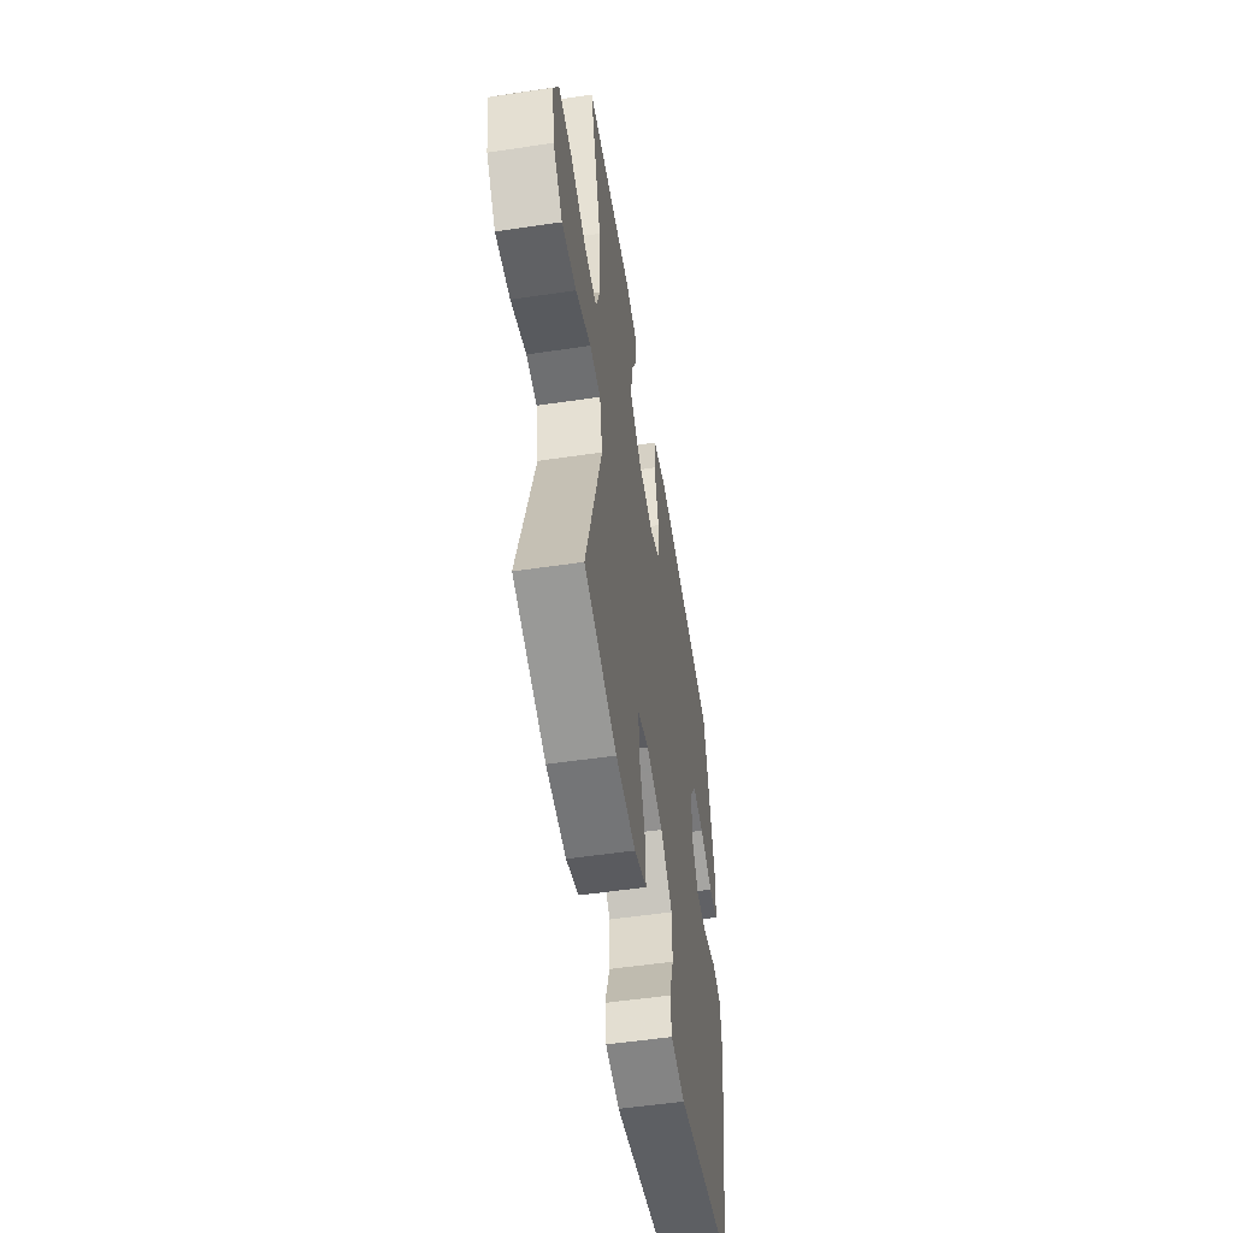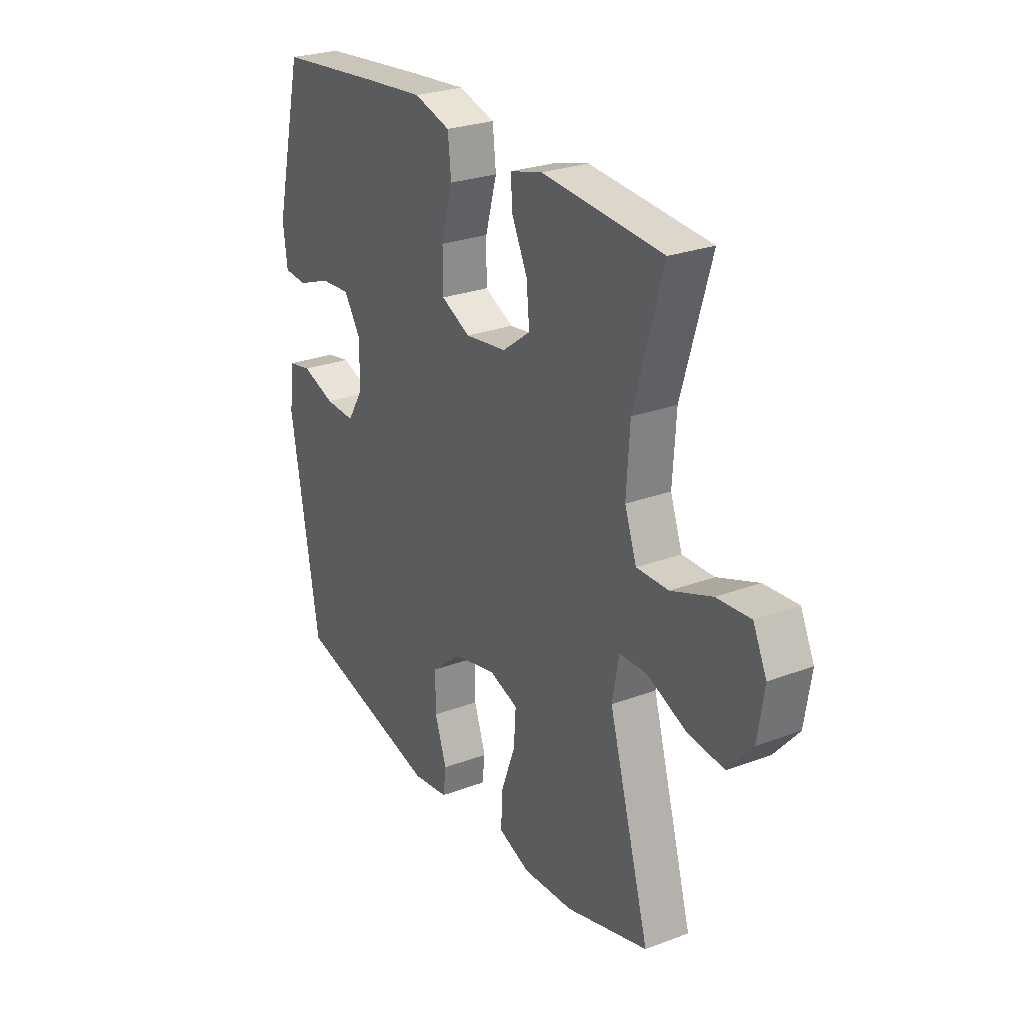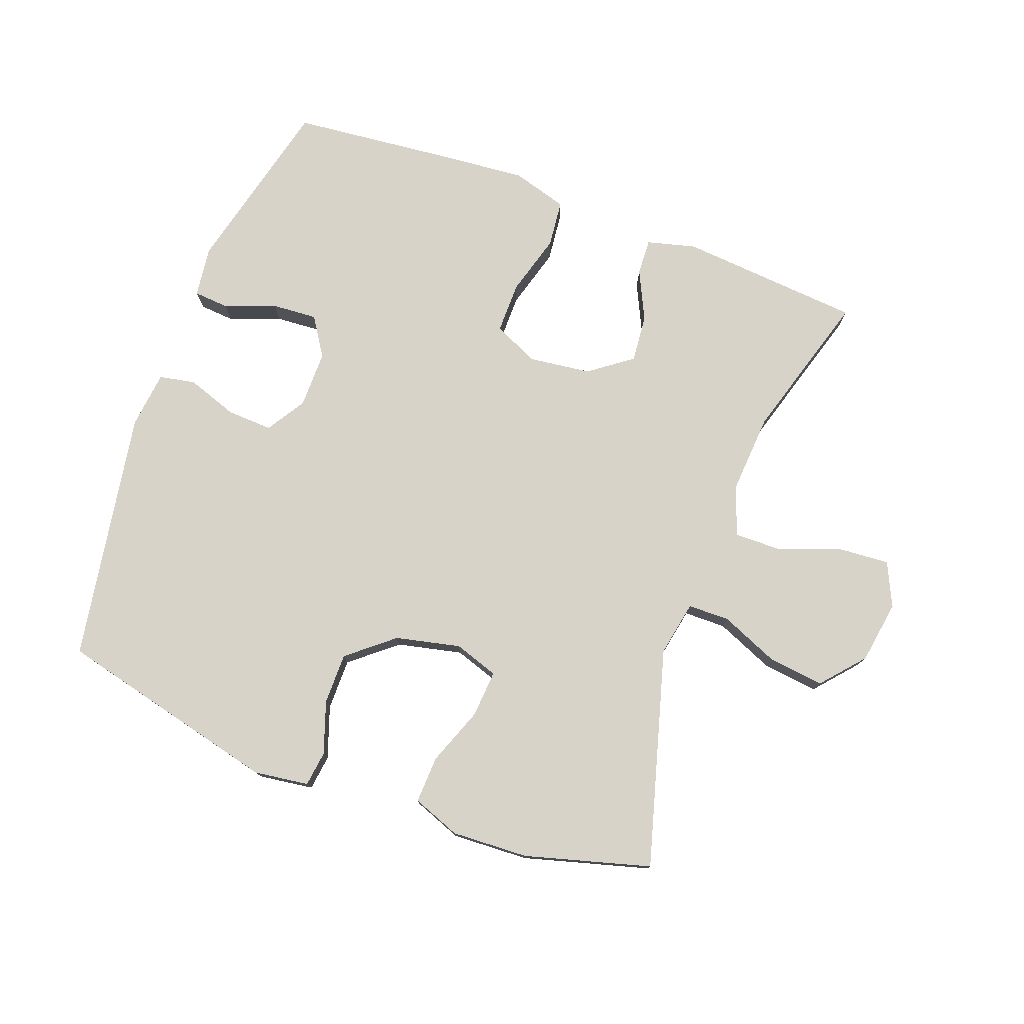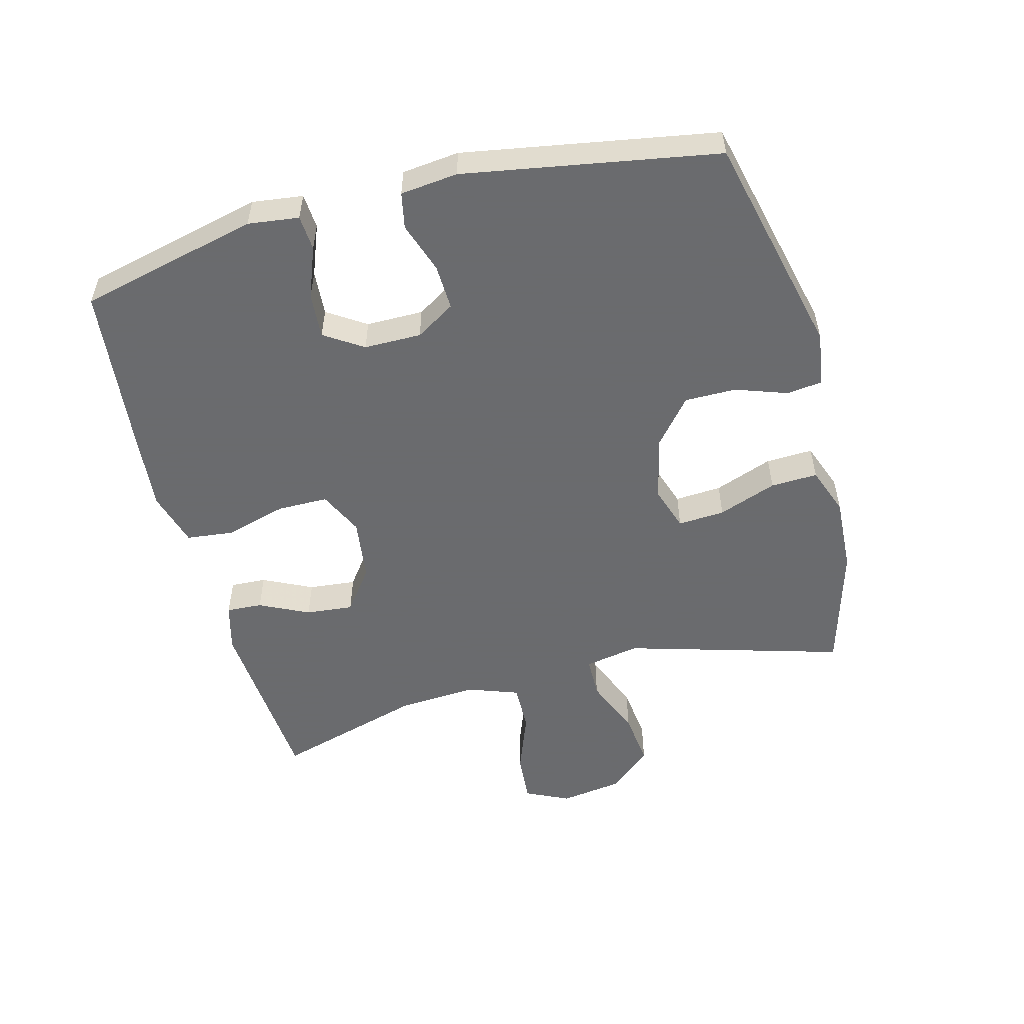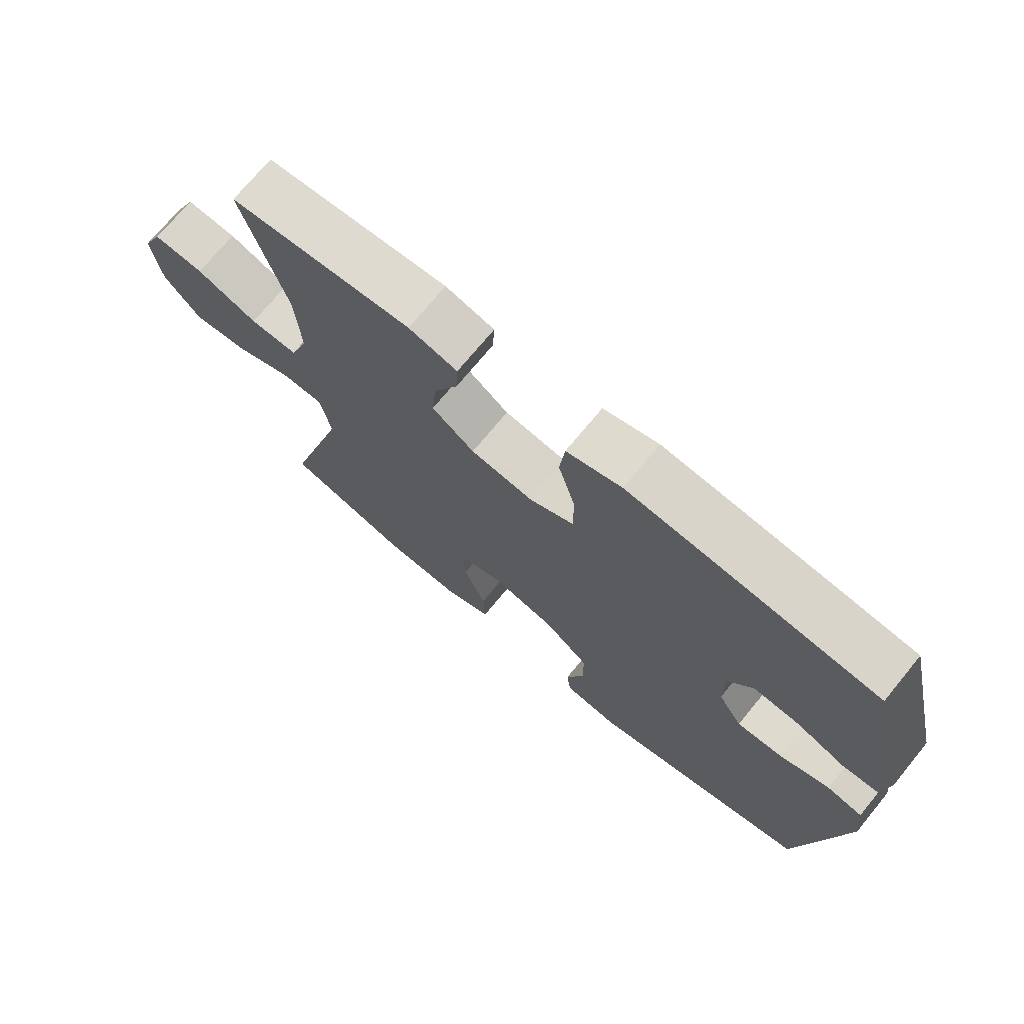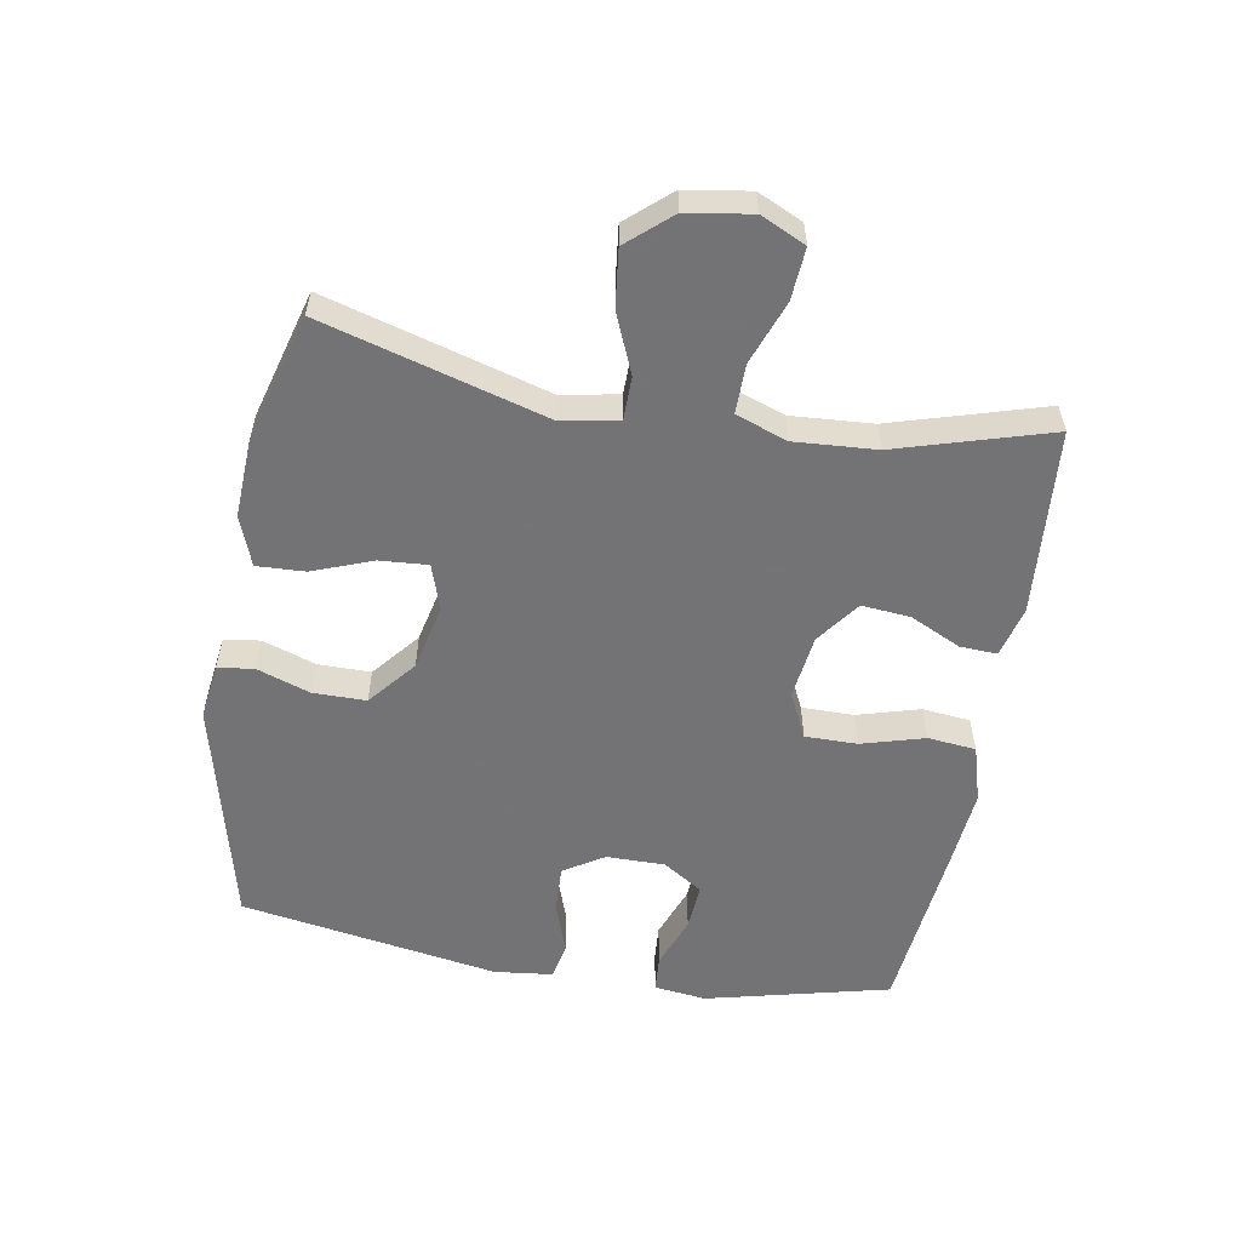
<metadata>
{"format":"obj","ext":"obj","renderer":"f3d","projection":"perspective","resolution":1024,"background":"white","views":[{"elev":-53.6,"azim":-81.0,"up":"+Z"},{"elev":26.4,"azim":-120.6,"up":"+Z"},{"elev":77.2,"azim":-159.5,"up":"+Y"},{"elev":-53.3,"azim":104.6,"up":"+Y"},{"elev":72.1,"azim":39.4,"up":"+Z"},{"elev":-56.0,"azim":-99.7,"up":"+Y"}]}
</metadata>
<code>
v -0.5 0.07 -0.5
v -0.403 0.07 -0.162
v -0.419 0.07 -0.076
v -0.484 0.07 -0.075
v -0.575 0.07 -0.113
v -0.662 0.07 -0.123
v -0.719 0.07 -0.057
v -0.734 0.07 0.041
v -0.702 0.07 0.109
v -0.623 0.07 0.103
v -0.527 0.07 0.067
v -0.452 0.07 0.066
v -0.424 0.07 0.144
v -0.432 0.07 0.268
v -0.5 0.07 0.5
v -0.216 0.07 0.522
v -0.14 0.07 0.502
v -0.143 0.07 0.446
v -0.18 0.07 0.369
v -0.187 0.07 0.295
v -0.121 0.07 0.246
v -0.023 0.07 0.233
v 0.046 0.07 0.266
v 0.046 0.07 0.345
v 0.019 0.07 0.441
v 0.027 0.07 0.514
v 0.113 0.07 0.539
v 0.242 0.07 0.527
v 0.5 0.07 0.5
v 0.567 0.07 0.221
v 0.557 0.07 0.142
v 0.502 0.07 0.138
v 0.423 0.07 0.168
v 0.352 0.07 0.173
v 0.313 0.07 0.113
v 0.313 0.07 0.024
v 0.351 0.07 -0.037
v 0.422 0.07 -0.034
v 0.501 0.07 -0.007
v 0.557 0.07 -0.018
v 0.567 0.07 -0.107
v 0.5 0.07 -0.5
v 0.152 0.07 -0.583
v 0.067 0.07 -0.571
v 0.06 0.07 -0.516
v 0.088 0.07 -0.435
v 0.088 0.07 -0.355
v 0.017 0.07 -0.296
v -0.084 0.07 -0.273
v -0.153 0.07 -0.296
v -0.148 0.07 -0.369
v -0.114 0.07 -0.46
v -0.111 0.07 -0.533
v -0.186 0.07 -0.561
v -0.305 0.07 -0.555
v -0.5 0 -0.5
v -0.403 0 -0.162
v -0.419 0 -0.076
v -0.484 0 -0.075
v -0.575 0 -0.113
v -0.662 0 -0.123
v -0.719 0 -0.057
v -0.734 0 0.041
v -0.702 0 0.109
v -0.623 0 0.103
v -0.527 0 0.067
v -0.452 0 0.066
v -0.424 0 0.144
v -0.432 0 0.268
v -0.5 0 0.5
v -0.216 0 0.522
v -0.14 0 0.502
v -0.143 0 0.446
v -0.18 0 0.369
v -0.187 0 0.295
v -0.121 0 0.246
v -0.023 0 0.233
v 0.046 0 0.266
v 0.046 0 0.345
v 0.019 0 0.441
v 0.027 0 0.514
v 0.113 0 0.539
v 0.242 0 0.527
v 0.5 0 0.5
v 0.567 0 0.221
v 0.557 0 0.142
v 0.502 0 0.138
v 0.423 0 0.168
v 0.352 0 0.173
v 0.313 0 0.113
v 0.313 0 0.024
v 0.351 0 -0.037
v 0.422 0 -0.034
v 0.501 0 -0.007
v 0.557 0 -0.018
v 0.567 0 -0.107
v 0.5 0 -0.5
v 0.152 0 -0.583
v 0.067 0 -0.571
v 0.06 0 -0.516
v 0.088 0 -0.435
v 0.088 0 -0.355
v 0.017 0 -0.296
v -0.084 0 -0.273
v -0.153 0 -0.296
v -0.148 0 -0.369
v -0.114 0 -0.46
v -0.111 0 -0.533
v -0.186 0 -0.561
v -0.305 0 -0.555
f 54 55 1 2
f 51 52 53 54
f 50 51 54 2
f 49 50 2 3
f 48 49 3
f 43 44 45 46
f 43 46 47
f 42 43 47
f 41 42 47 48
f 38 39 40 41
f 37 38 41 48
f 30 31 32 33
f 30 33 34
f 29 30 34
f 28 29 34 35
f 24 25 26 27
f 23 24 27 28
f 16 17 18 19
f 14 15 16 19
f 13 14 19 20
f 12 13 20 21
f 8 9 10 11
f 8 11 12
f 7 8 12
f 4 5 6 7
f 3 4 7 12
f 36 37 48 3
f 23 28 35 36
f 22 23 36 3
f 3 12 21 22
f 57 56 110 109
f 109 108 107 106
f 57 109 106 105
f 58 57 105 104
f 58 104 103
f 101 100 99 98
f 102 101 98
f 102 98 97
f 103 102 97 96
f 96 95 94 93
f 103 96 93 92
f 88 87 86 85
f 89 88 85
f 89 85 84
f 90 89 84 83
f 82 81 80 79
f 83 82 79 78
f 74 73 72 71
f 74 71 70 69
f 75 74 69 68
f 76 75 68 67
f 66 65 64 63
f 67 66 63
f 67 63 62
f 62 61 60 59
f 67 62 59 58
f 58 103 92 91
f 91 90 83 78
f 58 91 78 77
f 77 76 67 58
f 1 56 57 2
f 2 57 58 3
f 3 58 59 4
f 4 59 60 5
f 5 60 61 6
f 6 61 62 7
f 7 62 63 8
f 8 63 64 9
f 9 64 65 10
f 10 65 66 11
f 11 66 67 12
f 12 67 68 13
f 13 68 69 14
f 14 69 70 15
f 15 70 71 16
f 16 71 72 17
f 17 72 73 18
f 18 73 74 19
f 19 74 75 20
f 20 75 76 21
f 21 76 77 22
f 22 77 78 23
f 23 78 79 24
f 24 79 80 25
f 25 80 81 26
f 26 81 82 27
f 27 82 83 28
f 28 83 84 29
f 29 84 85 30
f 30 85 86 31
f 31 86 87 32
f 32 87 88 33
f 33 88 89 34
f 34 89 90 35
f 35 90 91 36
f 36 91 92 37
f 37 92 93 38
f 38 93 94 39
f 39 94 95 40
f 40 95 96 41
f 41 96 97 42
f 42 97 98 43
f 43 98 99 44
f 44 99 100 45
f 45 100 101 46
f 46 101 102 47
f 47 102 103 48
f 48 103 104 49
f 49 104 105 50
f 50 105 106 51
f 51 106 107 52
f 52 107 108 53
f 53 108 109 54
f 54 109 110 55
f 55 110 56 1

</code>
